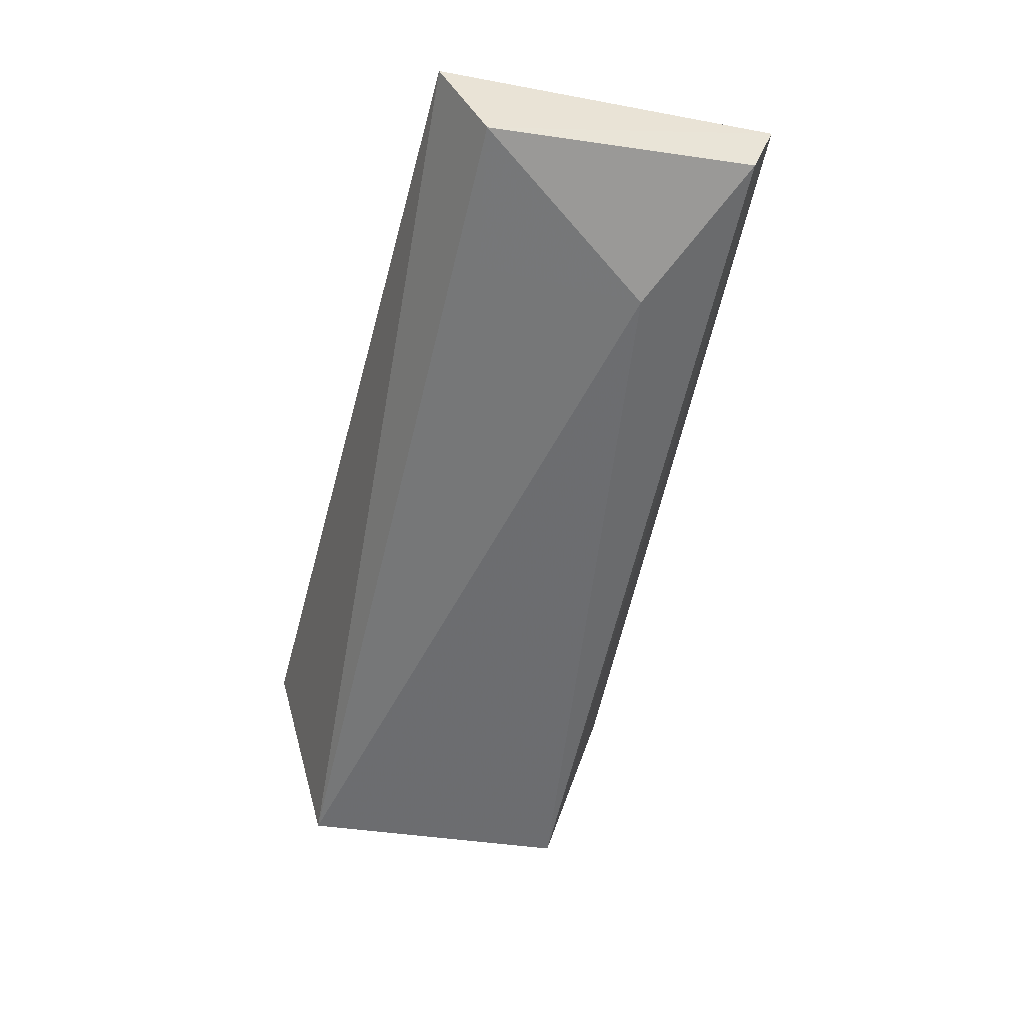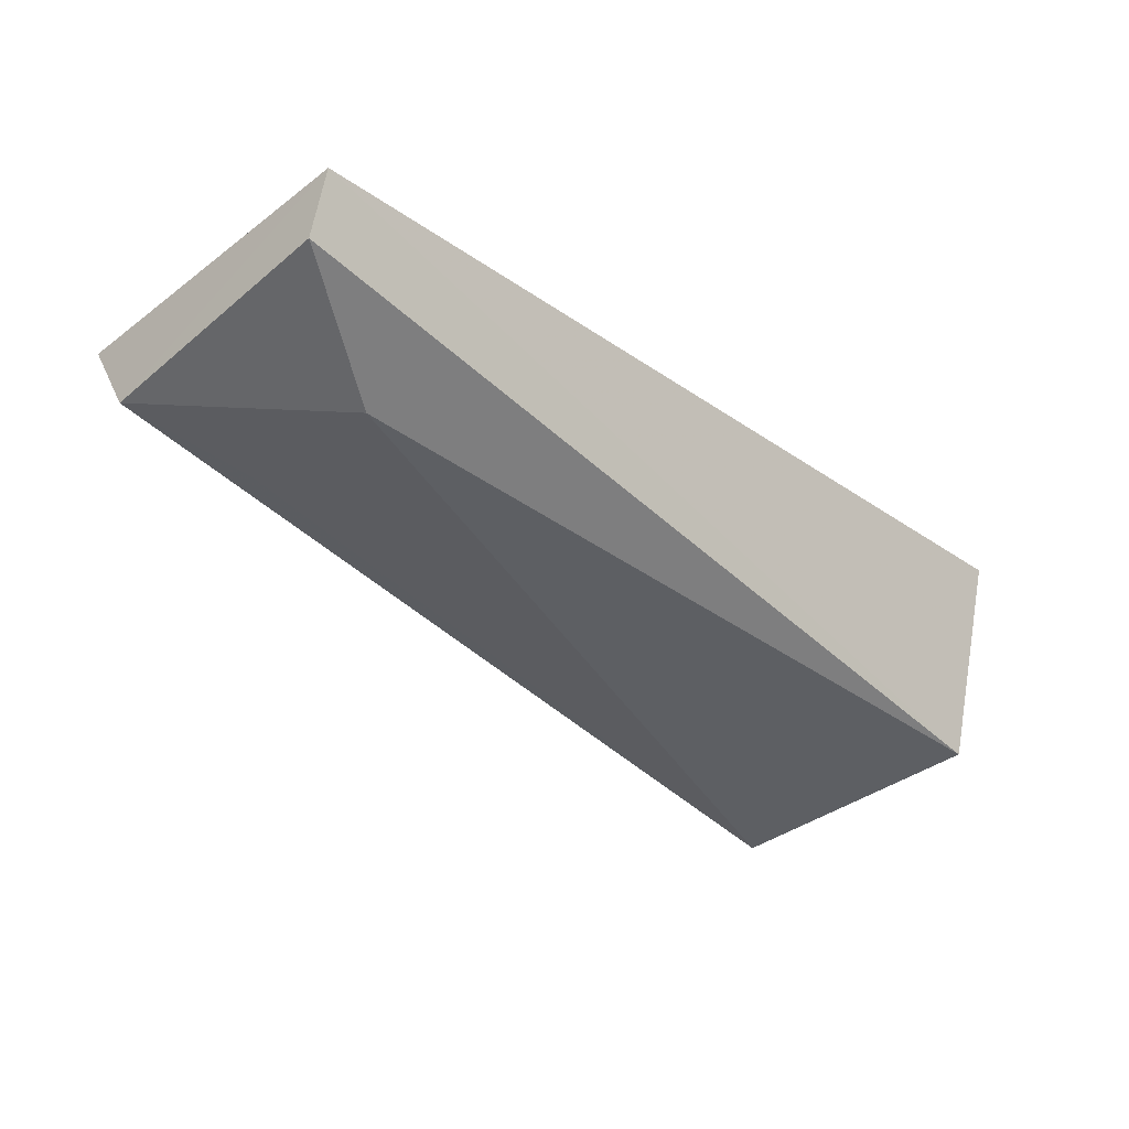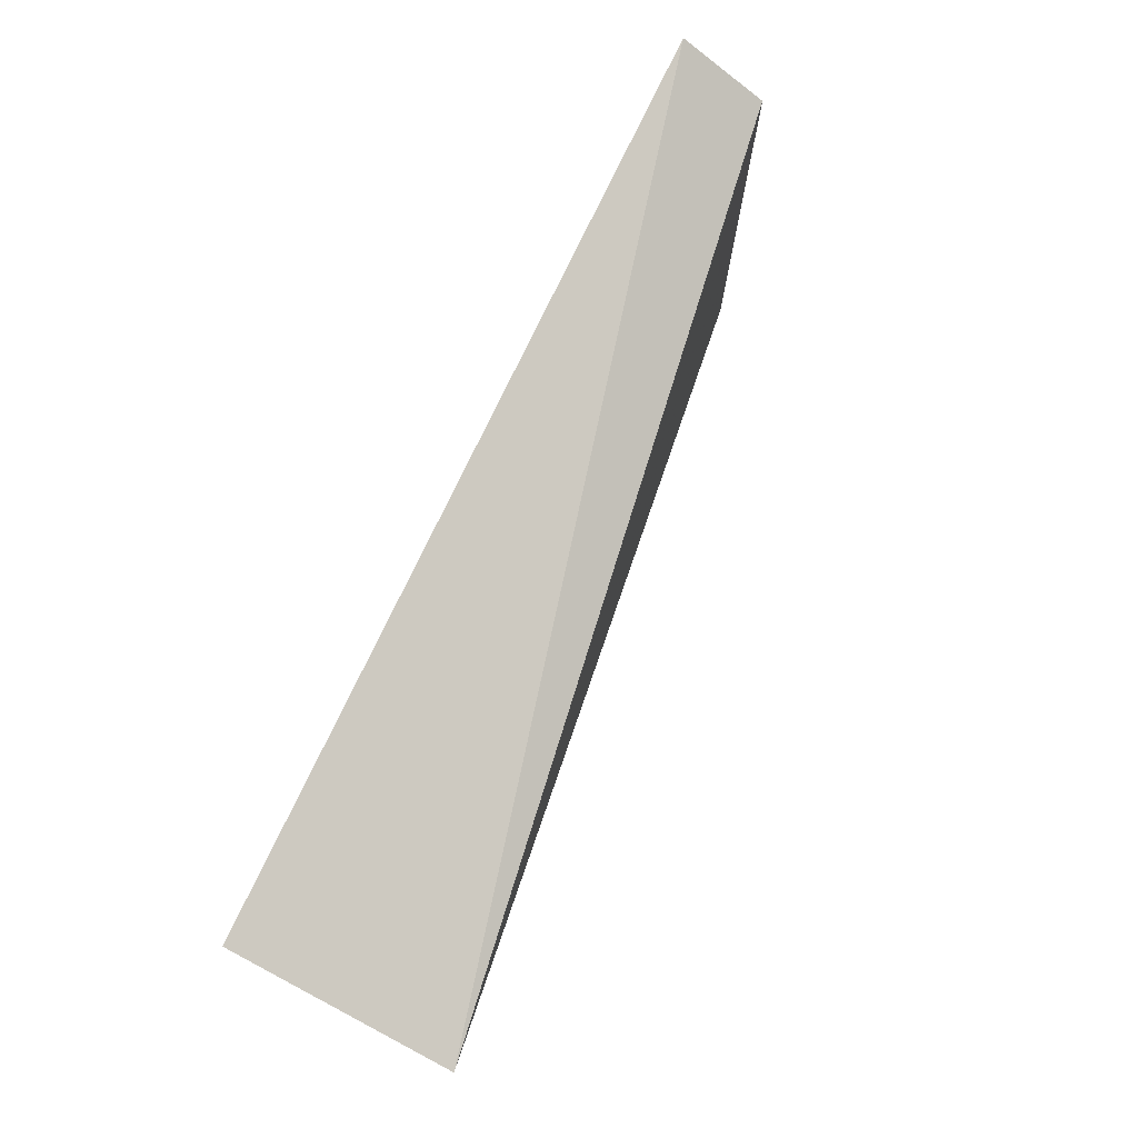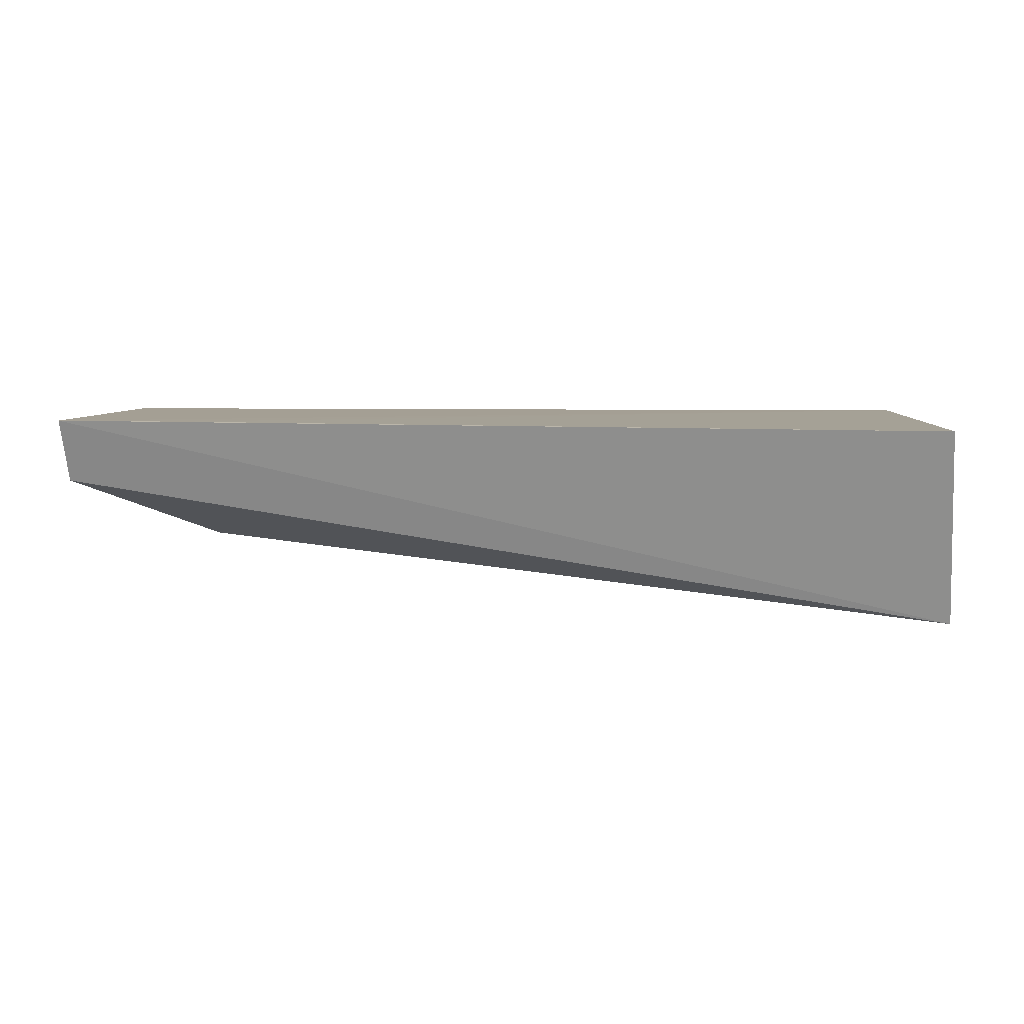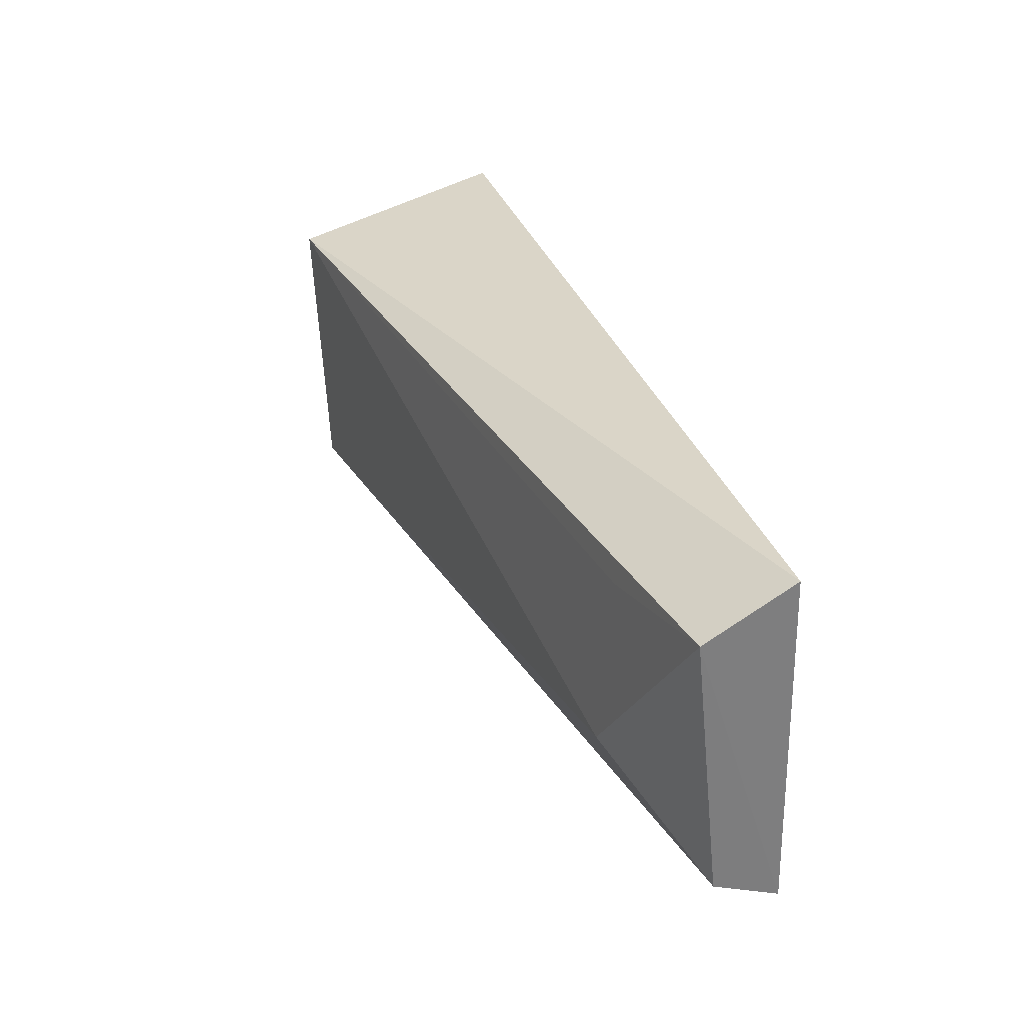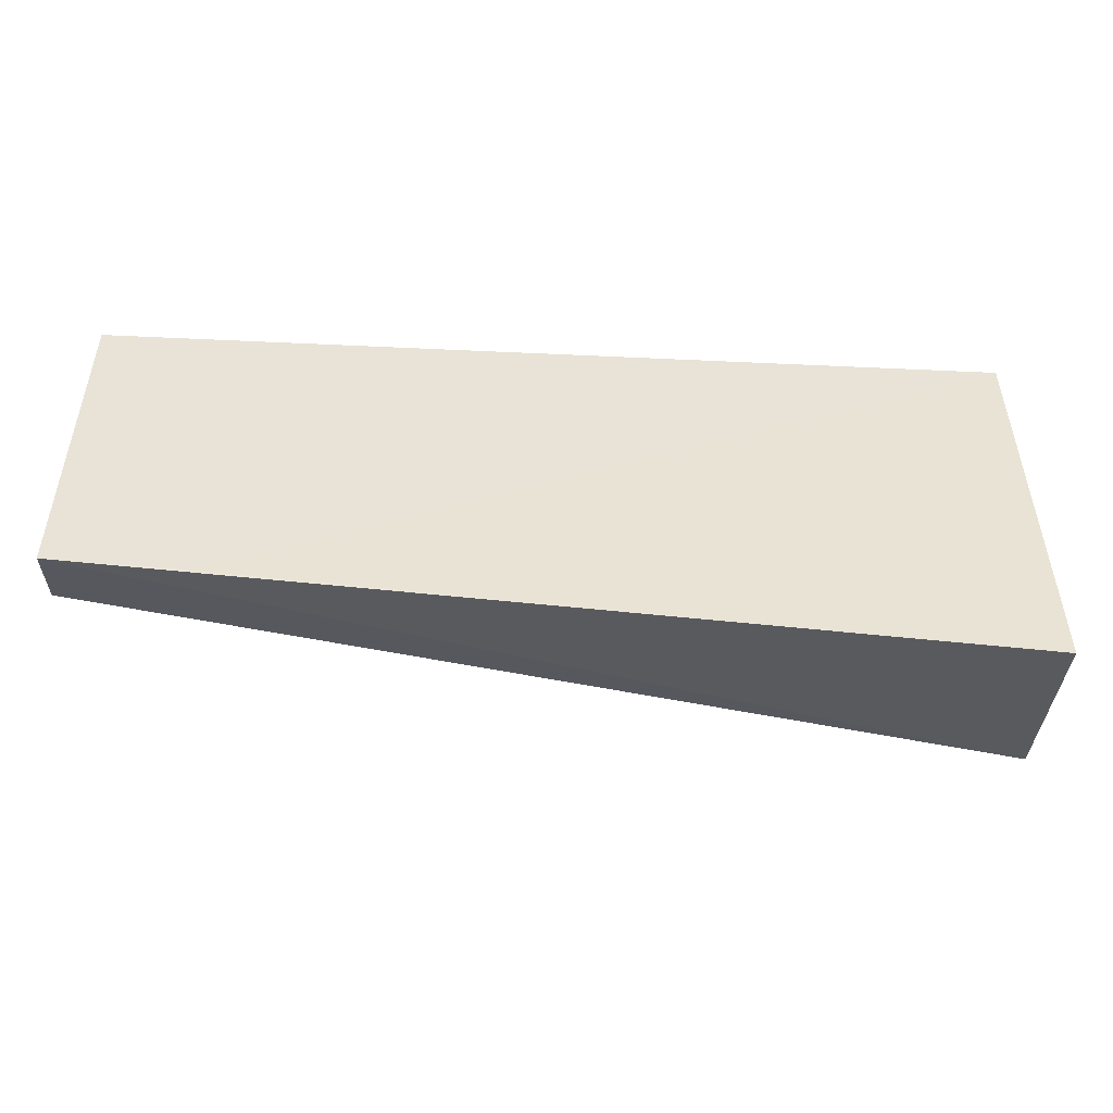
<metadata>
{"format":"obj","ext":"obj","renderer":"f3d","projection":"perspective","resolution":1024,"background":"white","views":[{"elev":-48.3,"azim":77.8,"up":"+Y"},{"elev":-33.8,"azim":134.7,"up":"+Y"},{"elev":79.0,"azim":-64.4,"up":"+Z"},{"elev":6.6,"azim":-176.8,"up":"+Y"},{"elev":30.4,"azim":72.5,"up":"+Z"},{"elev":-48.6,"azim":175.5,"up":"+Z"}]}
</metadata>
<code>
v -0.05338 -0.02195 0.01859
v -0.05354 -0.01865 -0.01288
v -0.05302 -0.01193 0.02441
v -0.1589 -0.01216 0.02862
v -0.1607 -0.03548 -0.01274
v -0.1592 -0.01172 -0.02019
v -0.1603 -0.03723 0.02112
v -0.05315 -0.01114 -0.01558
v -0.06982 -0.02621 -0.003225
v -0.06837 -0.01119 -0.01599
v -0.06992 -0.02458 0.01621
f 6 5 4
f 7 1 3
f 7 3 4
f 7 4 5
f 8 1 2
f 8 3 1
f 8 2 5
f 8 5 6
f 8 4 3
f 9 5 2
f 9 2 1
f 9 7 5
f 10 8 6
f 10 6 4
f 10 4 8
f 11 9 1
f 11 1 7
f 11 7 9

</code>
